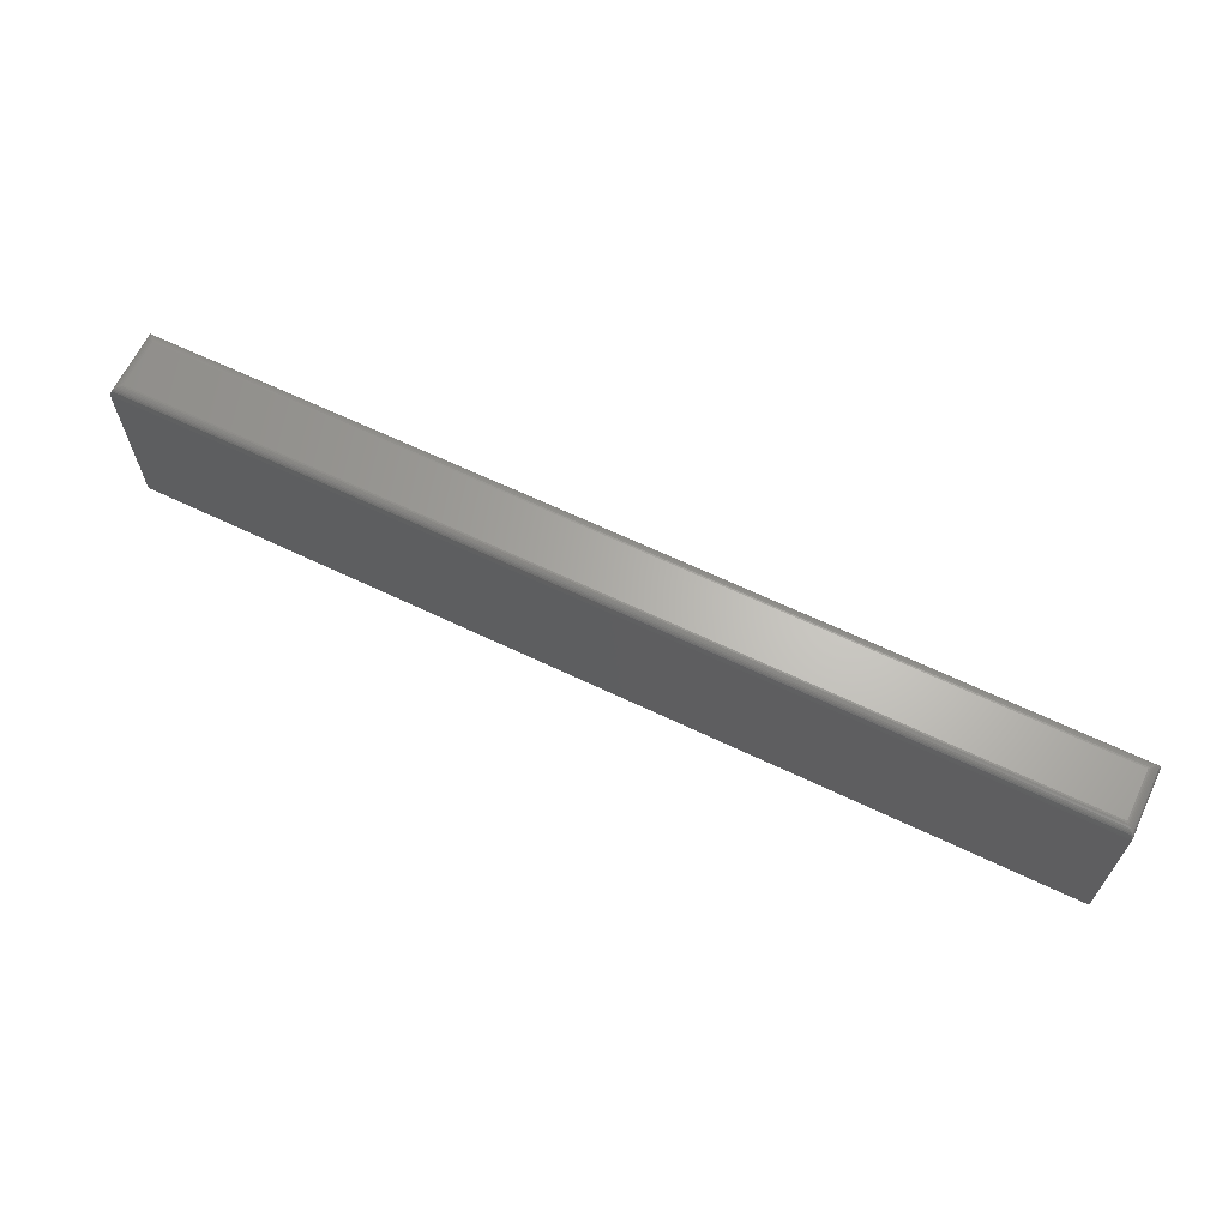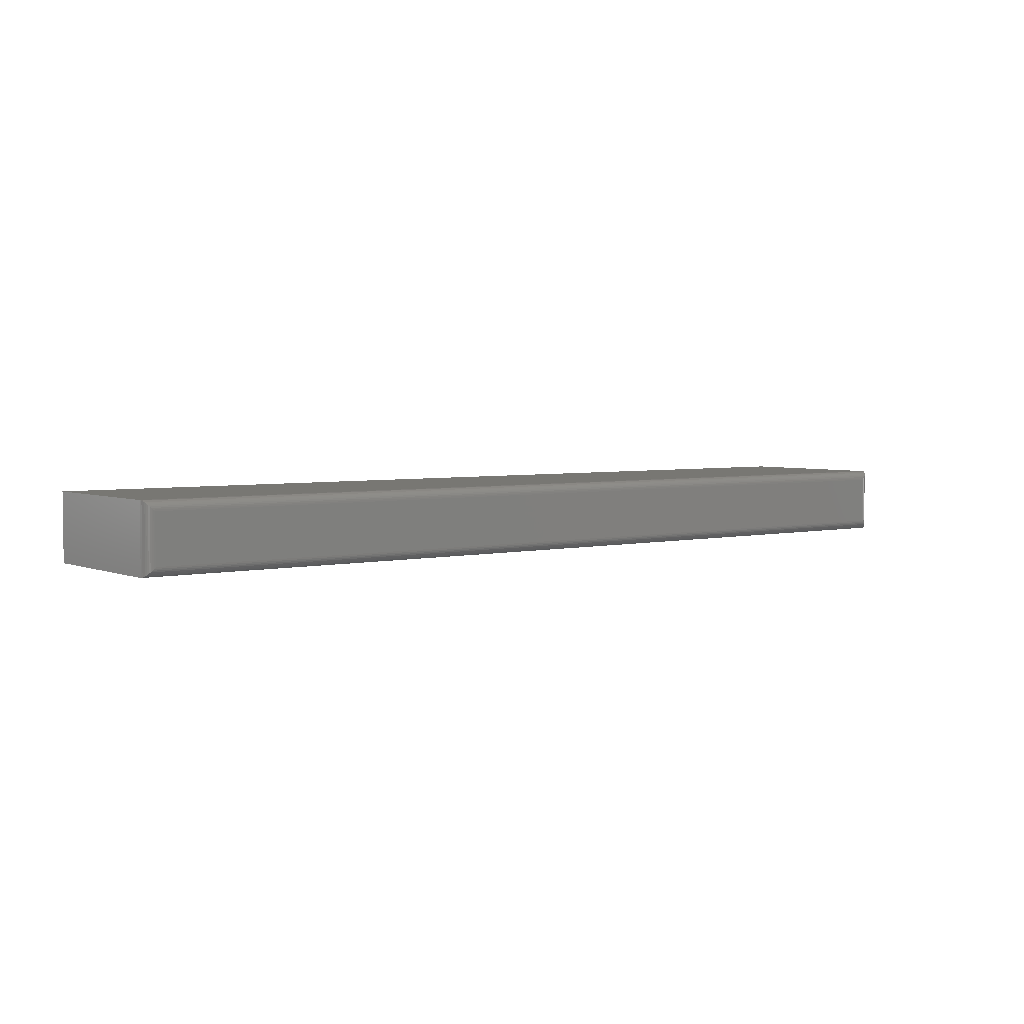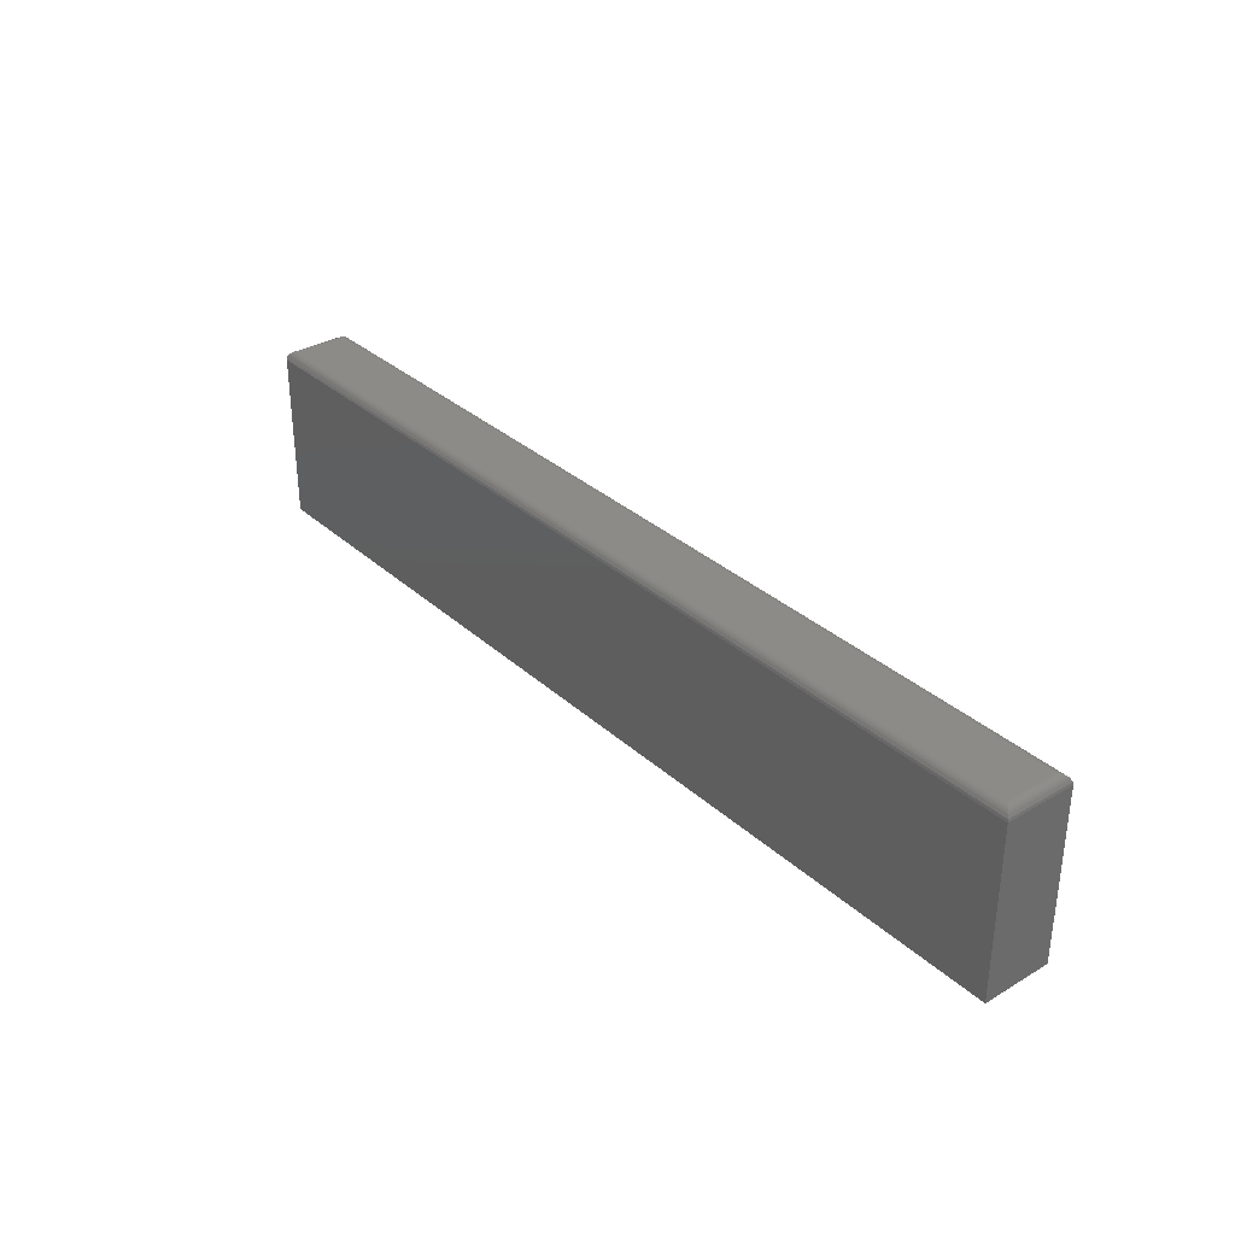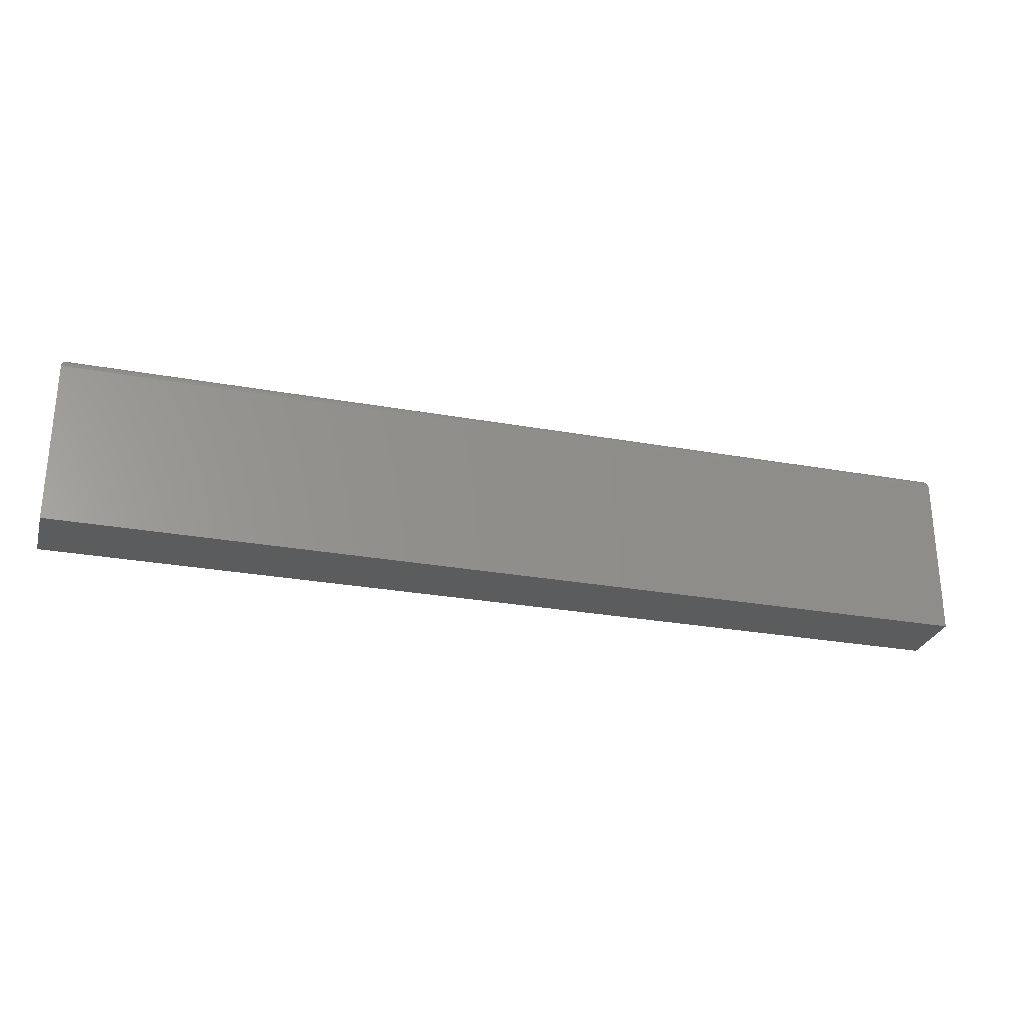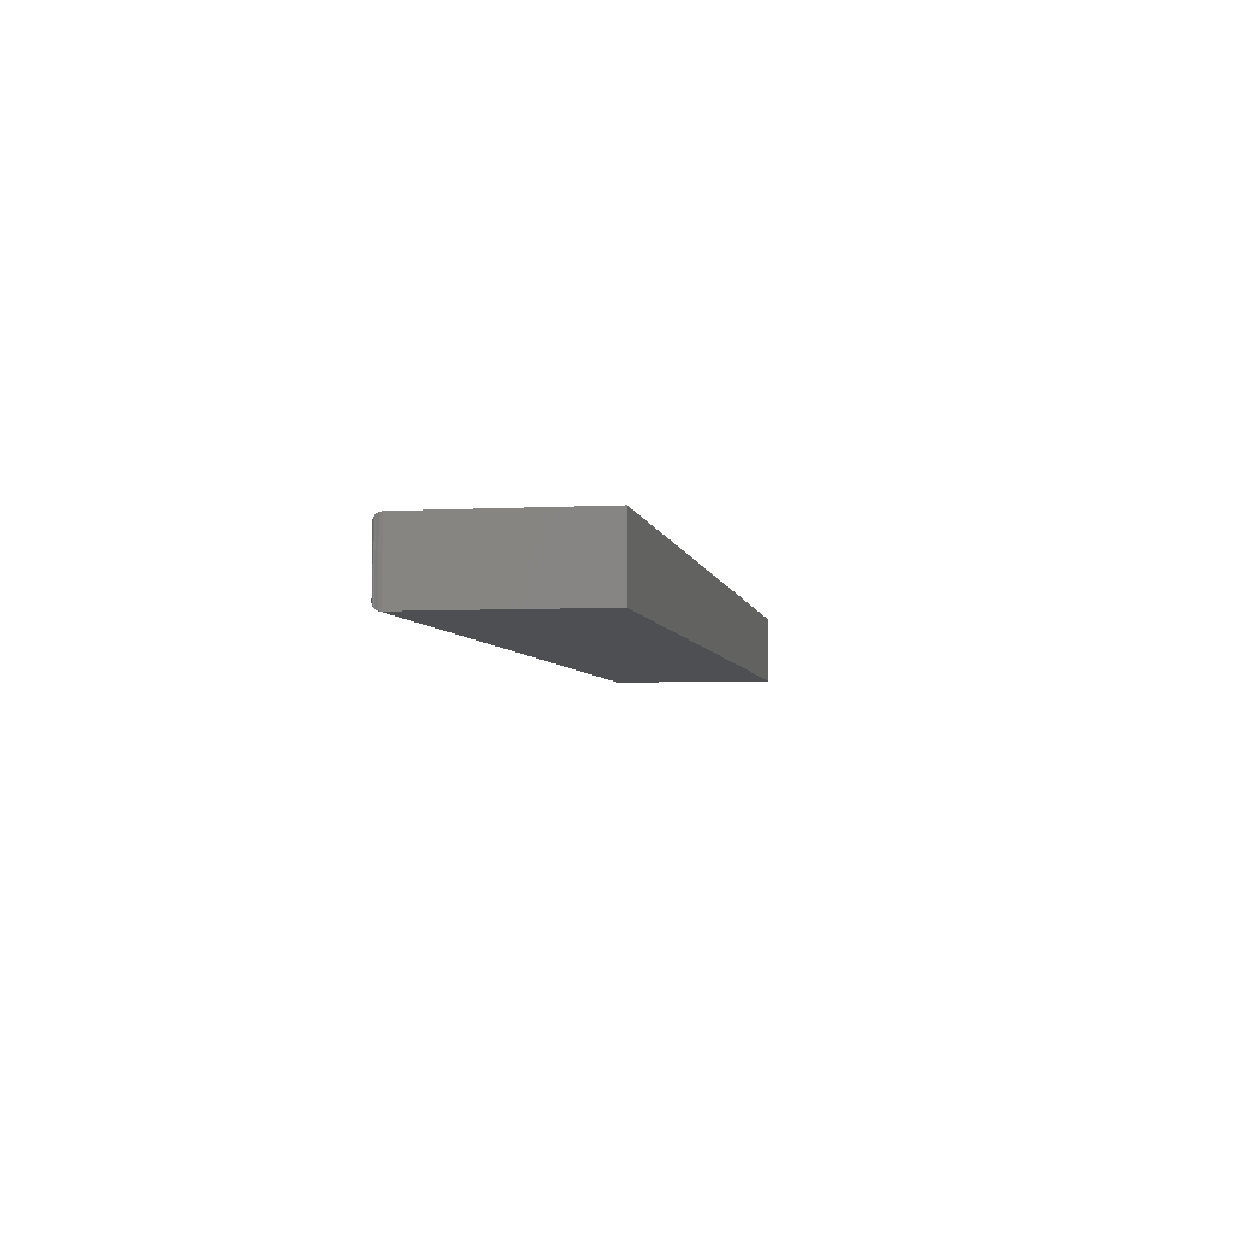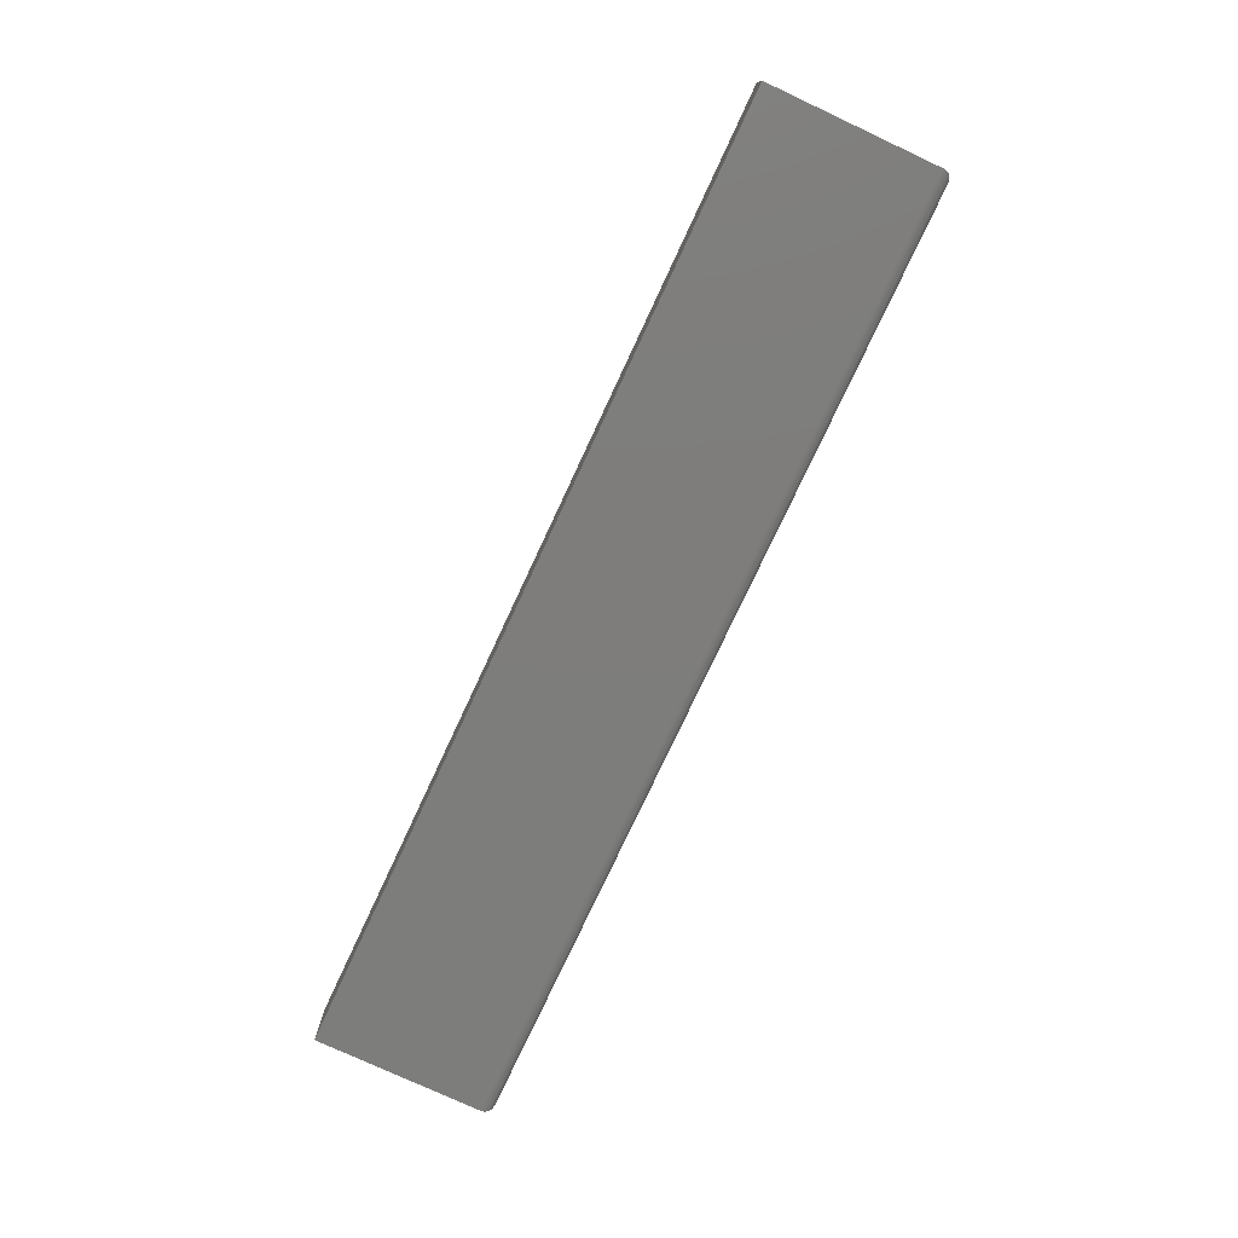
<metadata>
{"format":"stl","ext":"stl","renderer":"f3d","projection":"perspective","resolution":1024,"background":"white","views":[{"elev":64.9,"azim":-154.3,"up":"+Y"},{"elev":3.9,"azim":142.6,"up":"+Z"},{"elev":32.8,"azim":-129.2,"up":"+Y"},{"elev":-27.6,"azim":164.5,"up":"+Y"},{"elev":-4.8,"azim":-80.1,"up":"+Z"},{"elev":-76.9,"azim":65.0,"up":"+Z"}]}
</metadata>
<code>
# stl→obj: 40 verts, 76 faces
v -0.75 -0.1406 0.05469
v 0 -0.1406 0.05469
v -0.75 -0.006332 0.05469
v 0 -0.006332 0.05469
v -0.75 -0.1406 0
v -0.75 -0.006332 0
v 0 -0.1406 0
v 0 -0.006332 0
v -0.007812 0.00148 0.04688
v -0.007812 0.00148 0.007812
v -0.7422 0.00148 0.04688
v -0.7422 0.00148 0.007812
v -0.006567 0.001381 0.006571
v -0.7434 0.001381 0.006567
v -0.0003152 -0.004136 0.0003152
v -0.7486 -0.001862 0.001405
v -0.001405 -0.001862 0.001405
v -0.7478 -0.0008876 0.00221
v -0.00221 -0.0008876 0.00221
v -0.7468 -5.879e-05 0.003156
v -0.003156 -5.879e-05 0.003156
v -0.7458 0.0006042 0.004218
v -0.004218 0.0006042 0.004218
v -0.7446 0.001087 0.005364
v -0.005364 0.001087 0.005364
v -0.7497 -0.004136 0.0003152
v -0.7434 0.001381 0.04812
v -0.7486 -0.001862 0.05328
v -0.7478 -0.0008876 0.05248
v -0.7468 -5.879e-05 0.05153
v -0.7458 0.0006042 0.05047
v -0.7446 0.001087 0.04932
v -0.7497 -0.004136 0.05437
v -0.006571 0.001381 0.04812
v -0.005364 0.001087 0.04932
v -0.004218 0.0006042 0.05047
v -0.003156 -5.879e-05 0.05153
v -0.00221 -0.0008876 0.05248
v -0.001405 -0.001862 0.05328
v -0.0003152 -0.004136 0.05437
f 1 2 3
f 3 2 4
f 5 6 7
f 7 6 8
f 3 6 1
f 1 6 5
f 9 10 11
f 11 10 12
f 2 7 4
f 4 7 8
f 12 13 14
f 12 10 13
f 15 16 17
f 16 18 17
f 17 18 19
f 18 20 19
f 19 20 21
f 20 22 21
f 21 22 23
f 22 24 23
f 23 24 25
f 24 14 25
f 25 14 13
f 8 6 15
f 15 6 26
f 15 26 16
f 11 14 27
f 11 12 14
f 26 28 16
f 28 29 16
f 16 29 18
f 29 30 18
f 18 30 20
f 30 31 20
f 20 31 22
f 31 32 22
f 22 32 24
f 32 27 24
f 24 27 14
f 6 3 26
f 26 3 33
f 26 33 28
f 9 27 34
f 9 11 27
f 27 32 34
f 34 32 35
f 32 31 35
f 35 31 36
f 31 30 36
f 36 30 37
f 30 29 37
f 37 29 38
f 29 28 38
f 38 28 39
f 28 33 39
f 3 4 33
f 33 4 40
f 33 40 39
f 10 34 13
f 10 9 34
f 34 35 13
f 13 35 25
f 35 36 25
f 25 36 23
f 36 37 23
f 23 37 21
f 37 38 21
f 21 38 19
f 38 39 19
f 19 39 17
f 39 40 17
f 4 8 40
f 40 8 15
f 40 15 17
f 1 5 2
f 2 5 7

</code>
